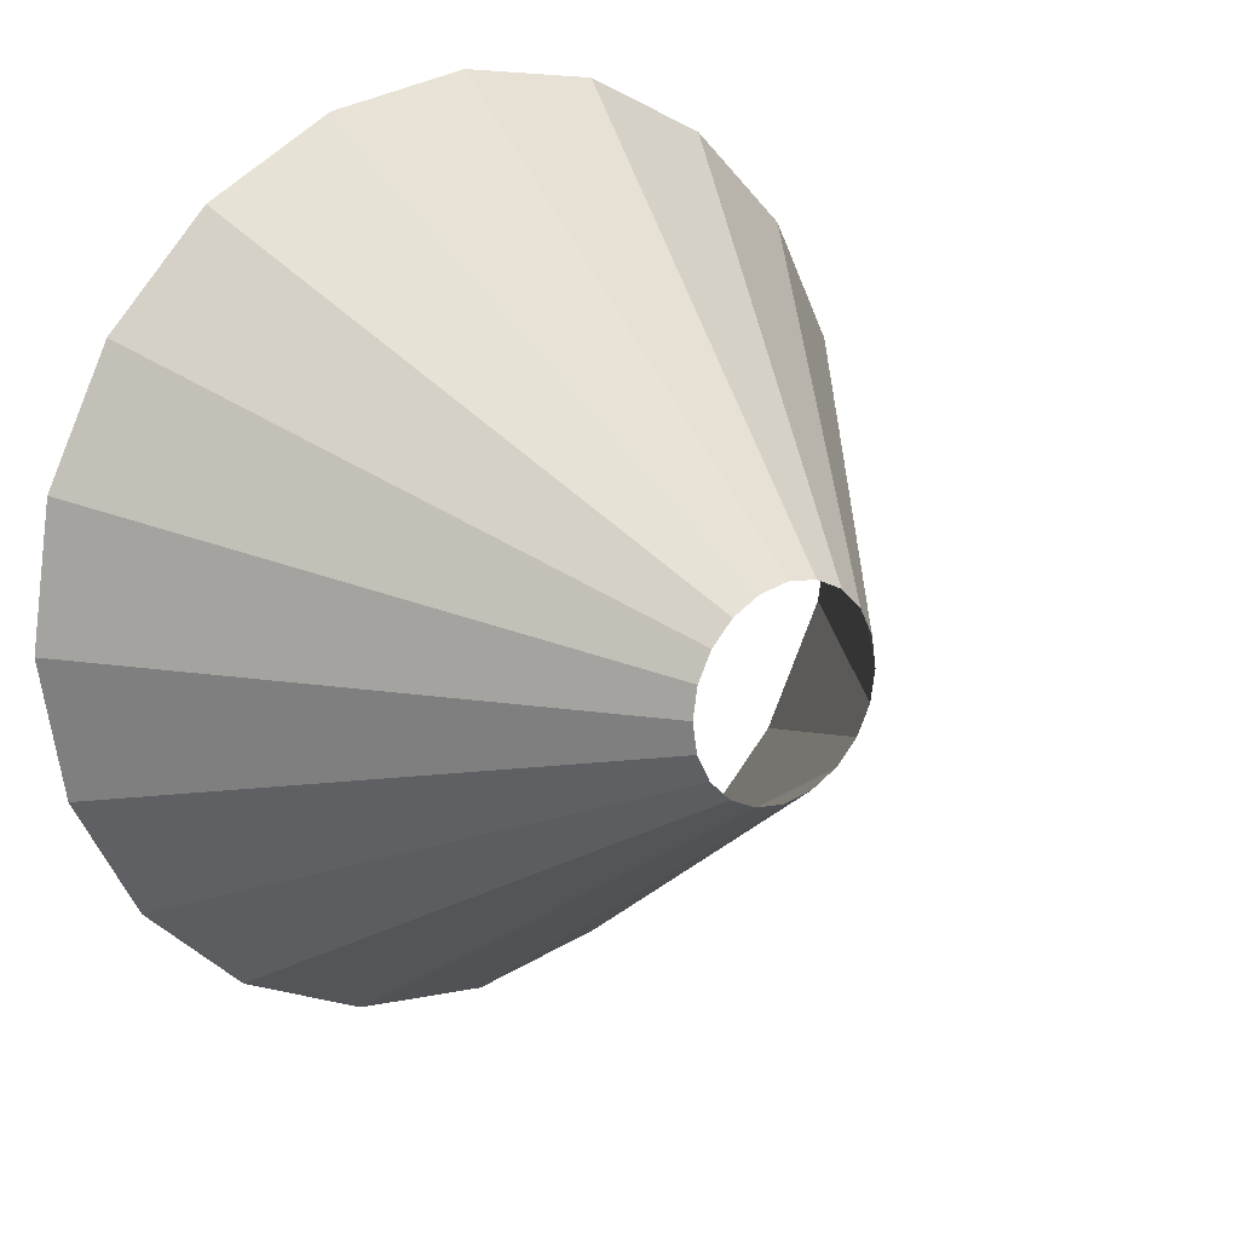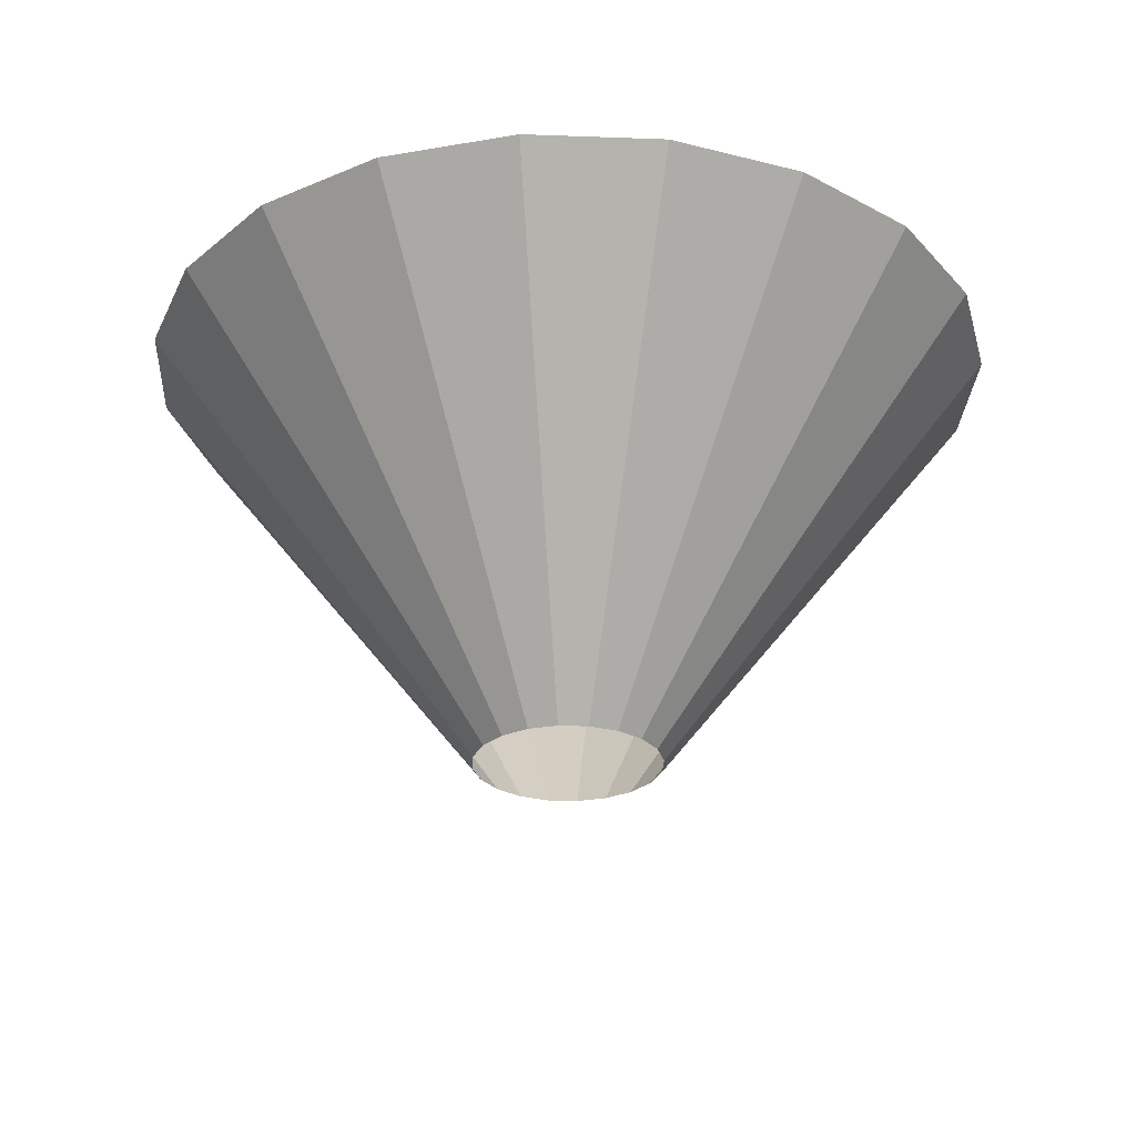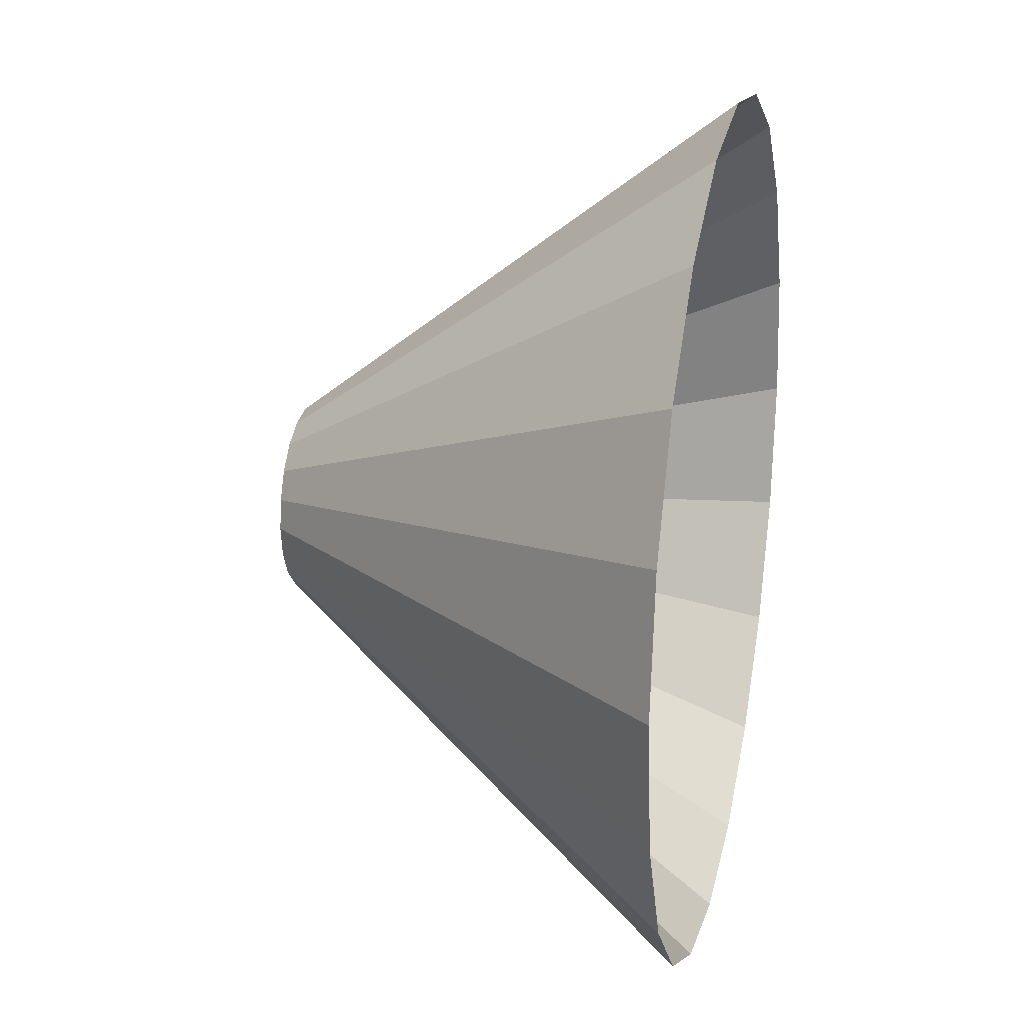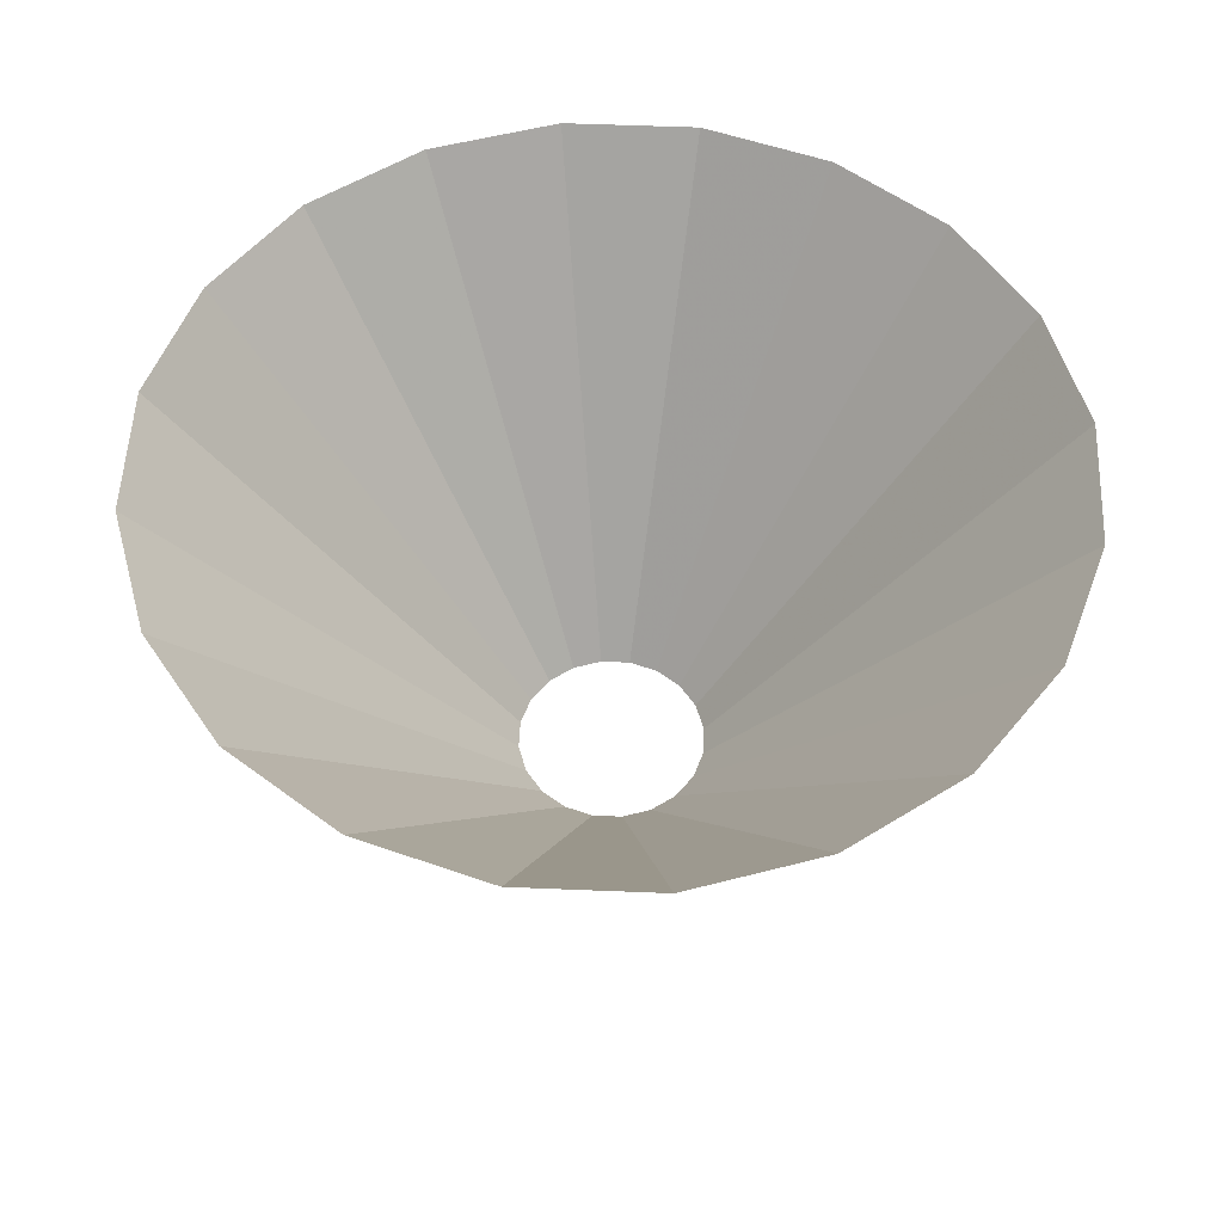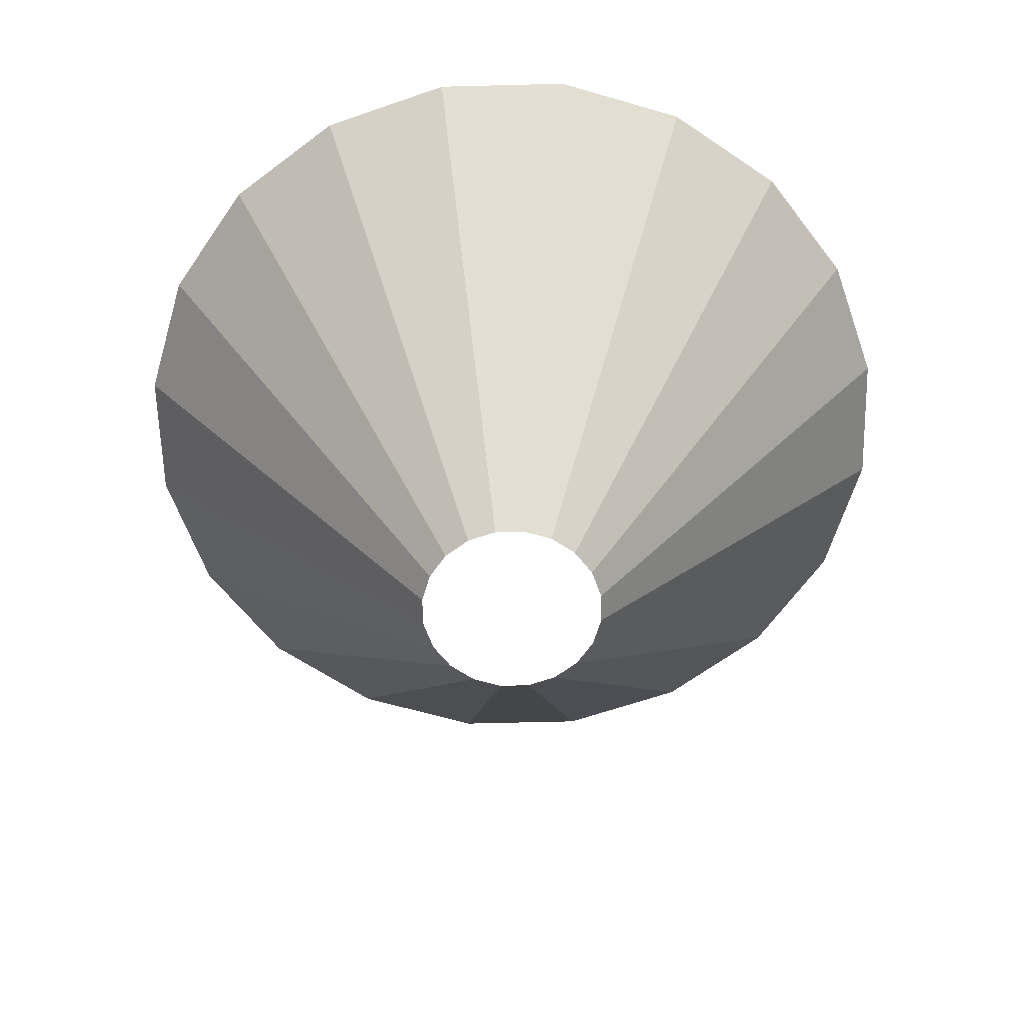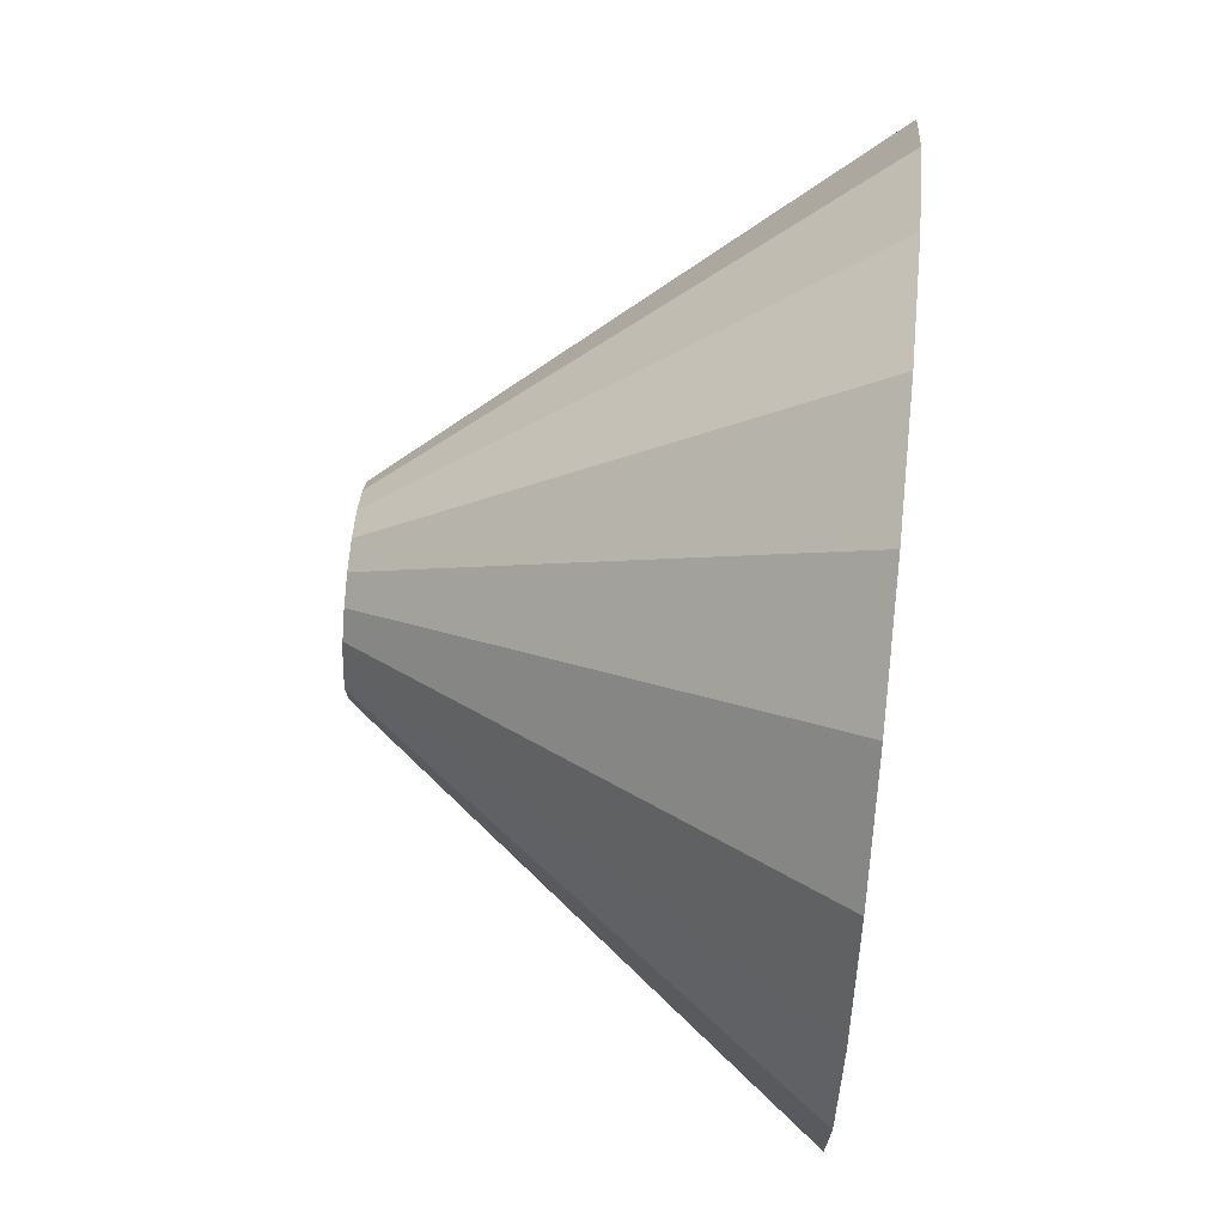
<metadata>
{"format":"obj","ext":"obj","renderer":"f3d","projection":"perspective","resolution":1024,"background":"white","views":[{"elev":20.0,"azim":-37.3,"up":"+Z"},{"elev":-27.6,"azim":-102.2,"up":"+Y"},{"elev":22.5,"azim":102.8,"up":"+Z"},{"elev":54.0,"azim":-42.5,"up":"+Y"},{"elev":-61.8,"azim":46.5,"up":"+Y"},{"elev":63.6,"azim":95.7,"up":"+Z"}]}
</metadata>
<code>
g Cone
v 0.08794 0 0.06389
v 0.4755 0.5 0.1545
v 0.1034 0 0.03359
v 0.4045 0.5 0.2939
v 0.06389 0 0.08794
v 0.2939 0.5 0.4045
v 0.03359 0 0.1034
v 0.1545 0.5 0.4755
v 1.512e-08 0 0.1087
v 6.954e-08 0.5 0.5
v -0.03359 0 0.1034
v -0.1545 0.5 0.4755
v -0.06389 0 0.08794
v -0.2939 0.5 0.4045
v -0.08794 0 0.06389
v -0.4045 0.5 0.2939
v -0.1034 0 0.03359
v 0.5 0.5 -5.364e-08
v 0.1087 0 1.585e-08
v 0.4755 0.5 -0.1545
v 0.1034 0 -0.03359
v 0.4045 0.5 -0.2939
v 0.08794 0 -0.06389
v 0.2939 0.5 -0.4045
v 0.06389 0 -0.08794
v 0.1545 0.5 -0.4755
v 0.03359 0 -0.1034
v -5.364e-08 0.5 -0.5
v -1.166e-08 0 -0.1087
v -0.1545 0.5 -0.4755
v -0.03359 0 -0.1034
v -0.2939 0.5 -0.4045
v -0.06389 0 -0.08794
v -0.4045 0.5 -0.2939
v -0.08794 0 -0.06389
v -0.4755 0.5 -0.1545
v -0.1034 0 -0.03359
v -0.5 0.5 5.364e-08
v -0.1087 0 3.918e-08
v -0.1087 0 3.918e-08
v -0.4755 0.5 0.1545
v -0.5 0.5 5.364e-08
f 3 2 1
f 1 2 4
f 1 4 5
f 5 4 6
f 5 6 7
f 7 6 8
f 7 8 9
f 9 8 10
f 9 10 11
f 11 10 12
f 11 12 13
f 13 12 14
f 13 14 15
f 15 14 16
f 15 16 17
f 3 18 2
f 19 18 3
f 19 20 18
f 21 20 19
f 21 22 20
f 23 22 21
f 23 24 22
f 25 24 23
f 25 26 24
f 27 26 25
f 27 28 26
f 29 28 27
f 29 30 28
f 31 30 29
f 31 32 30
f 33 32 31
f 33 34 32
f 35 34 33
f 35 36 34
f 37 36 35
f 37 38 36
f 39 38 37
f 17 41 40
f 40 41 42
f 17 16 41

</code>
